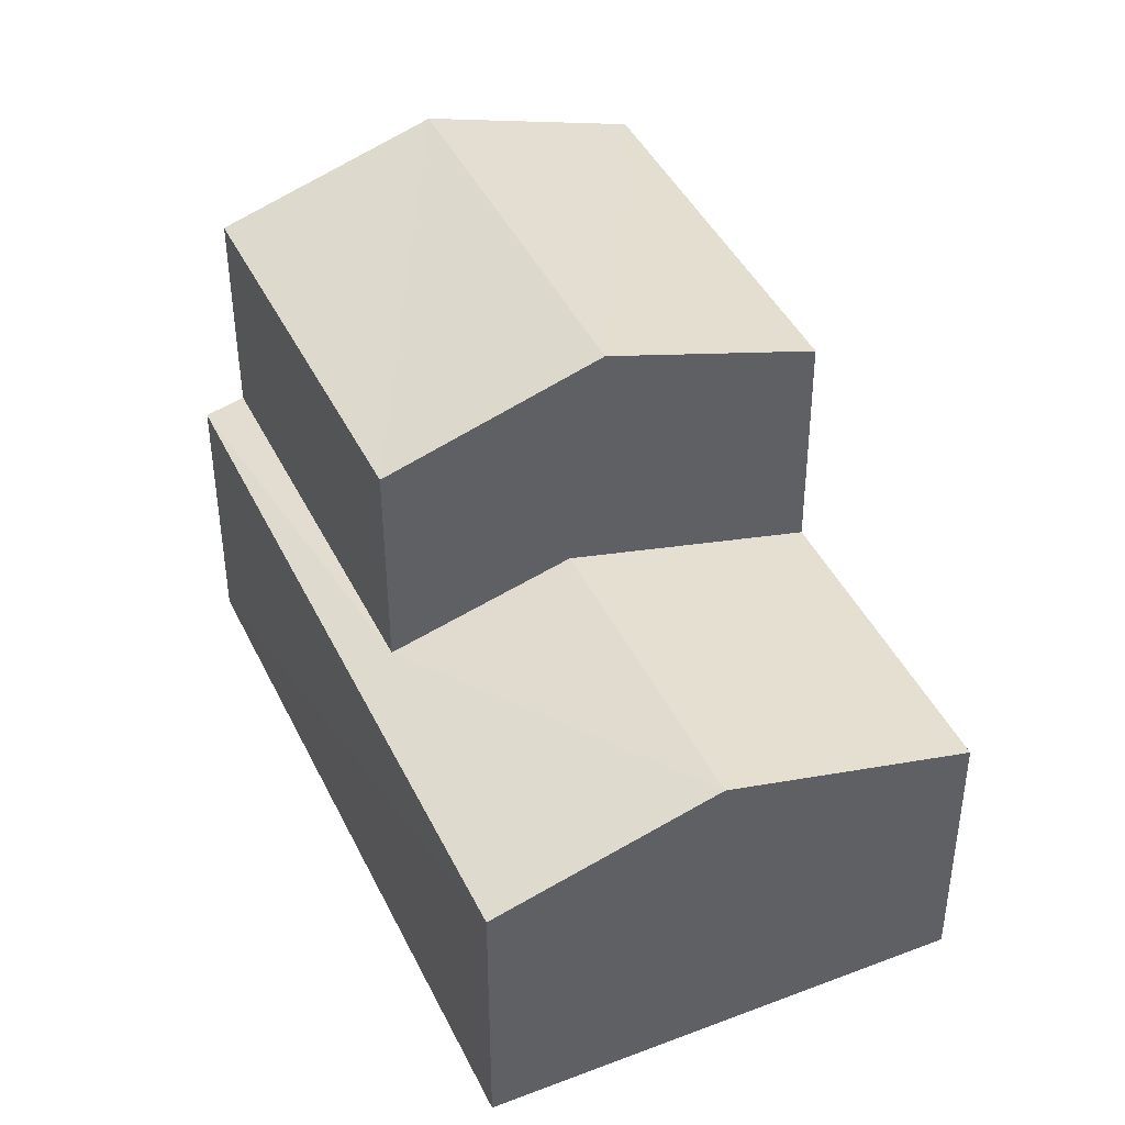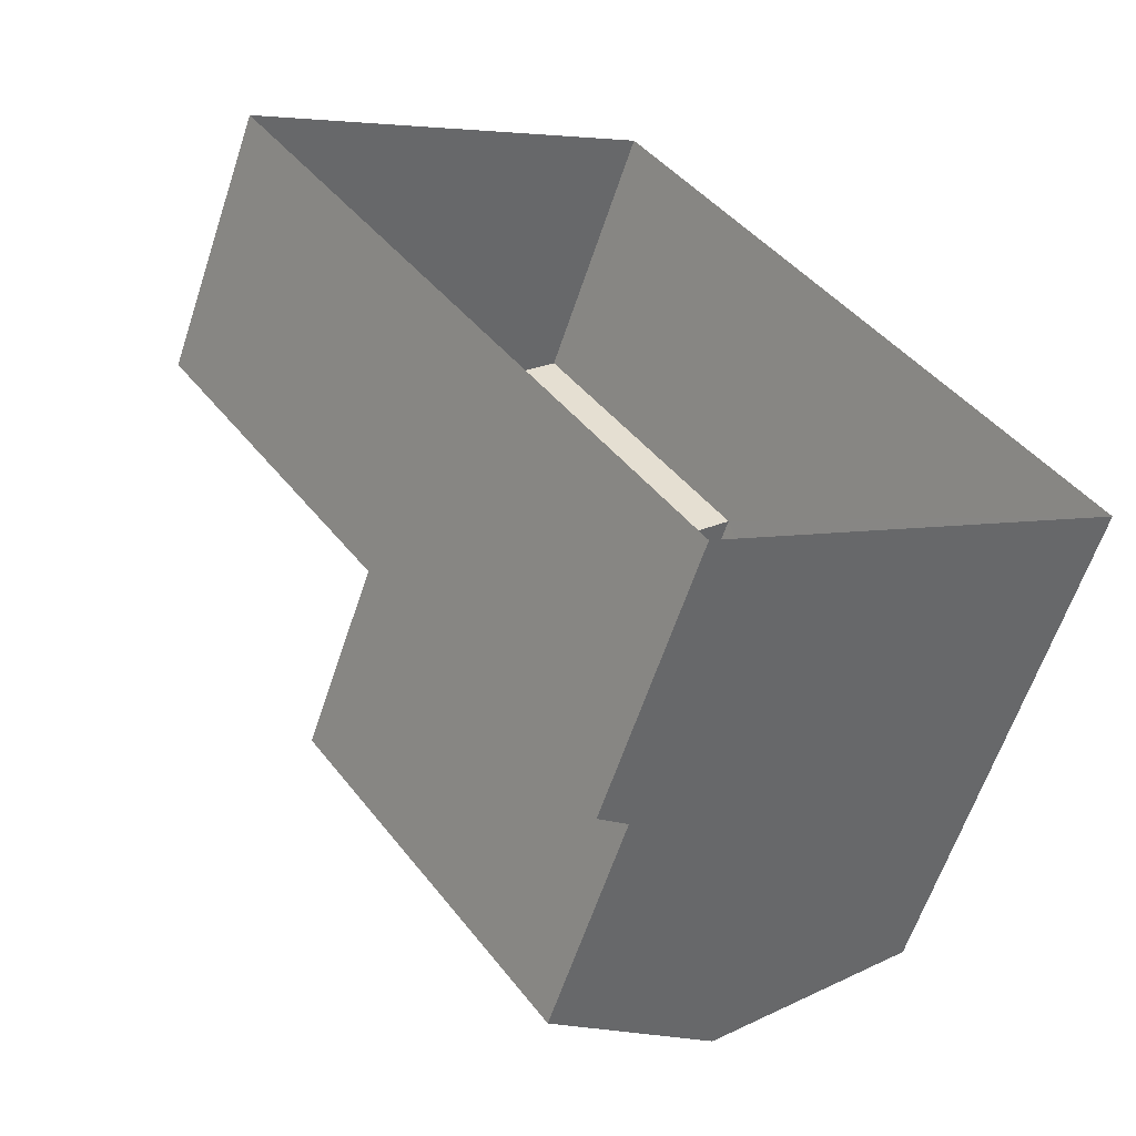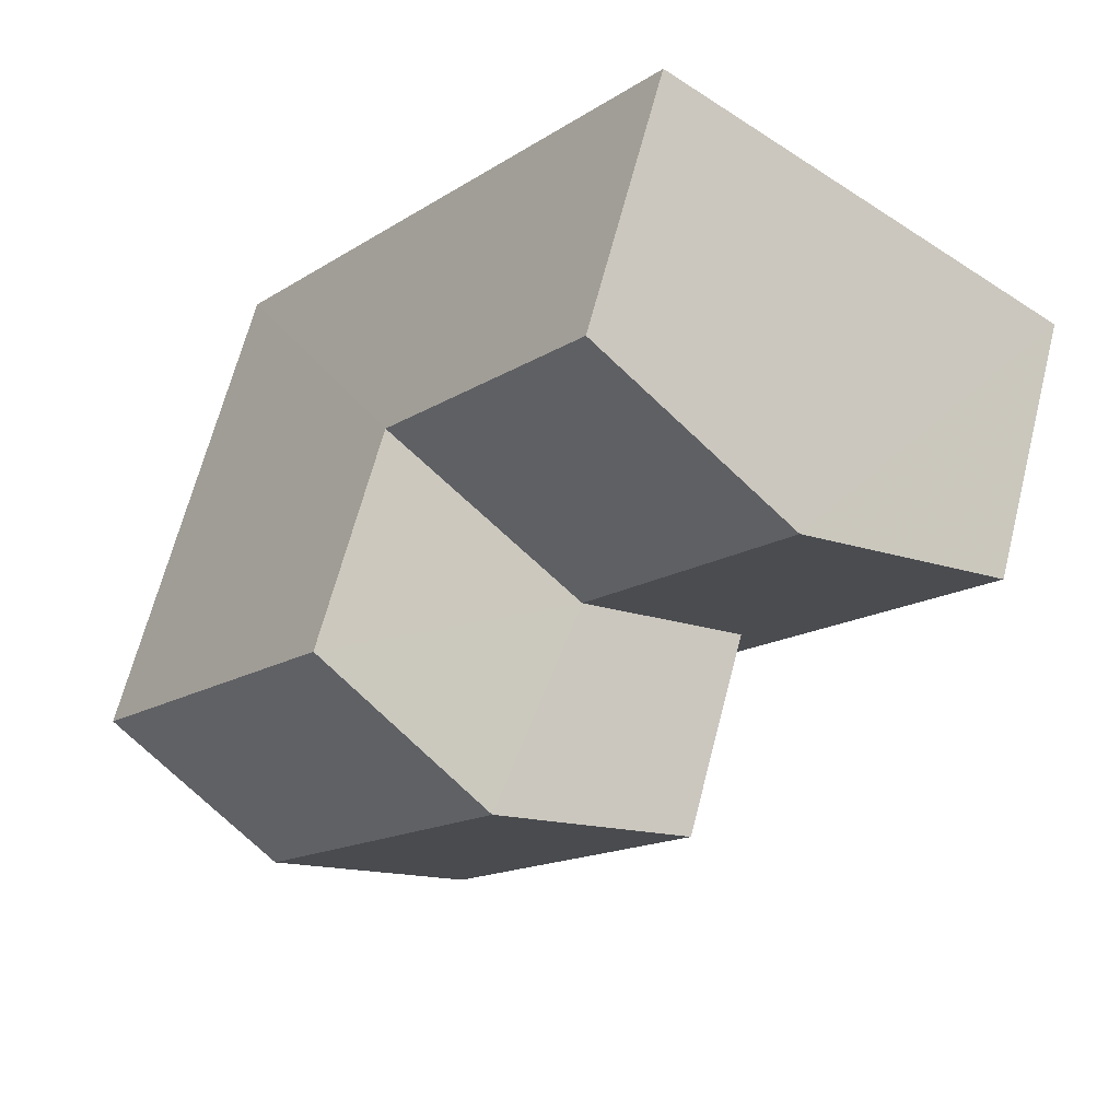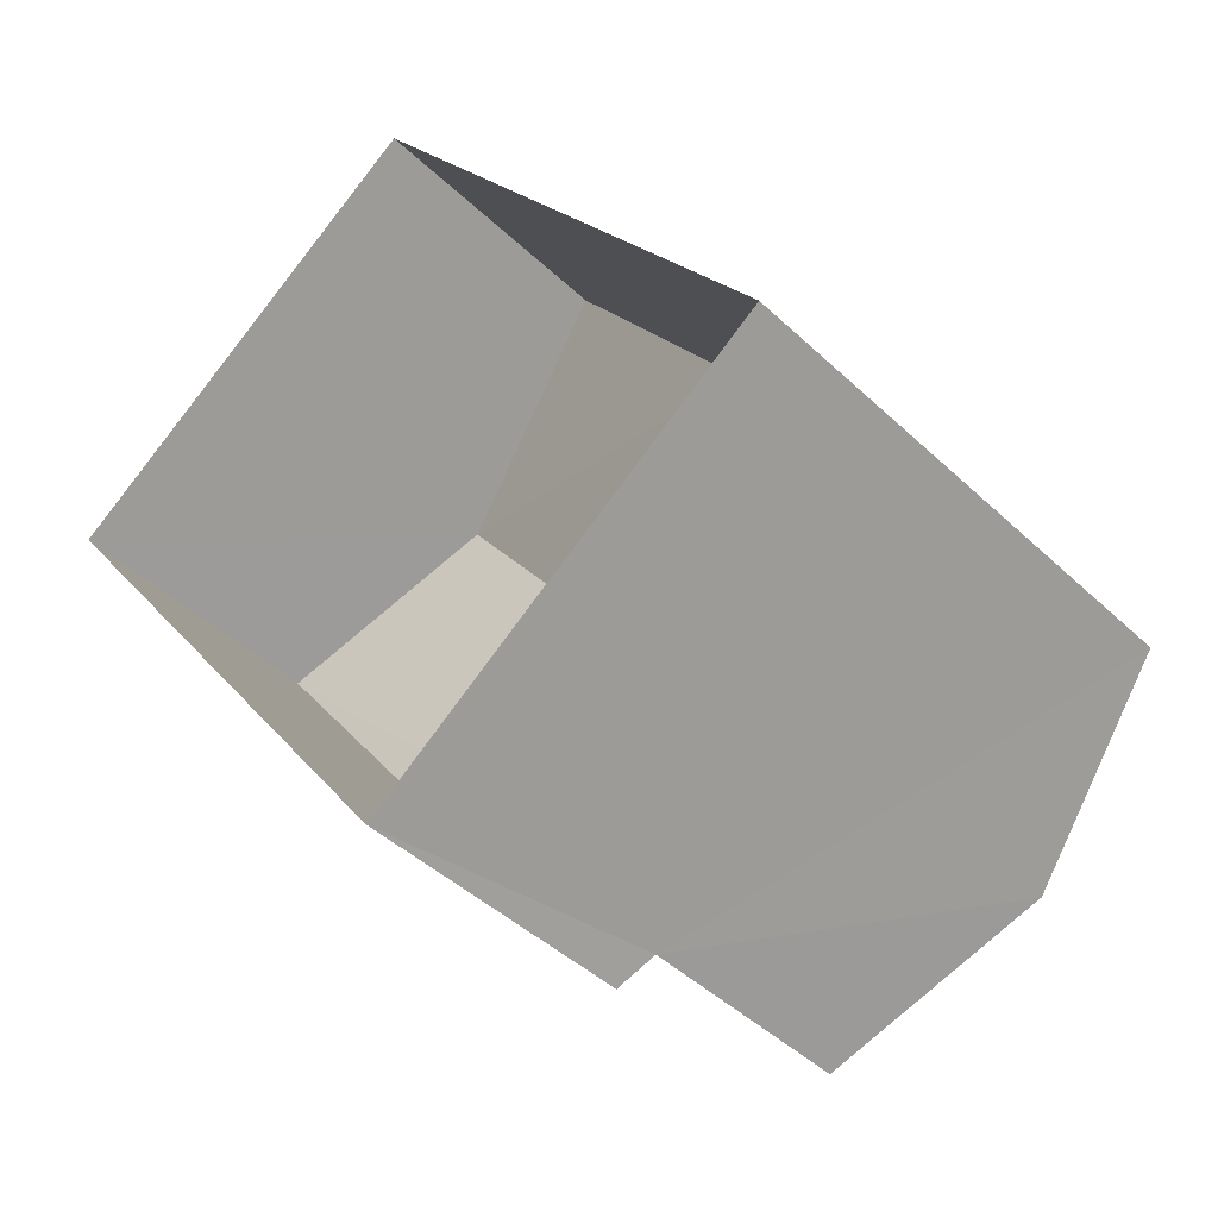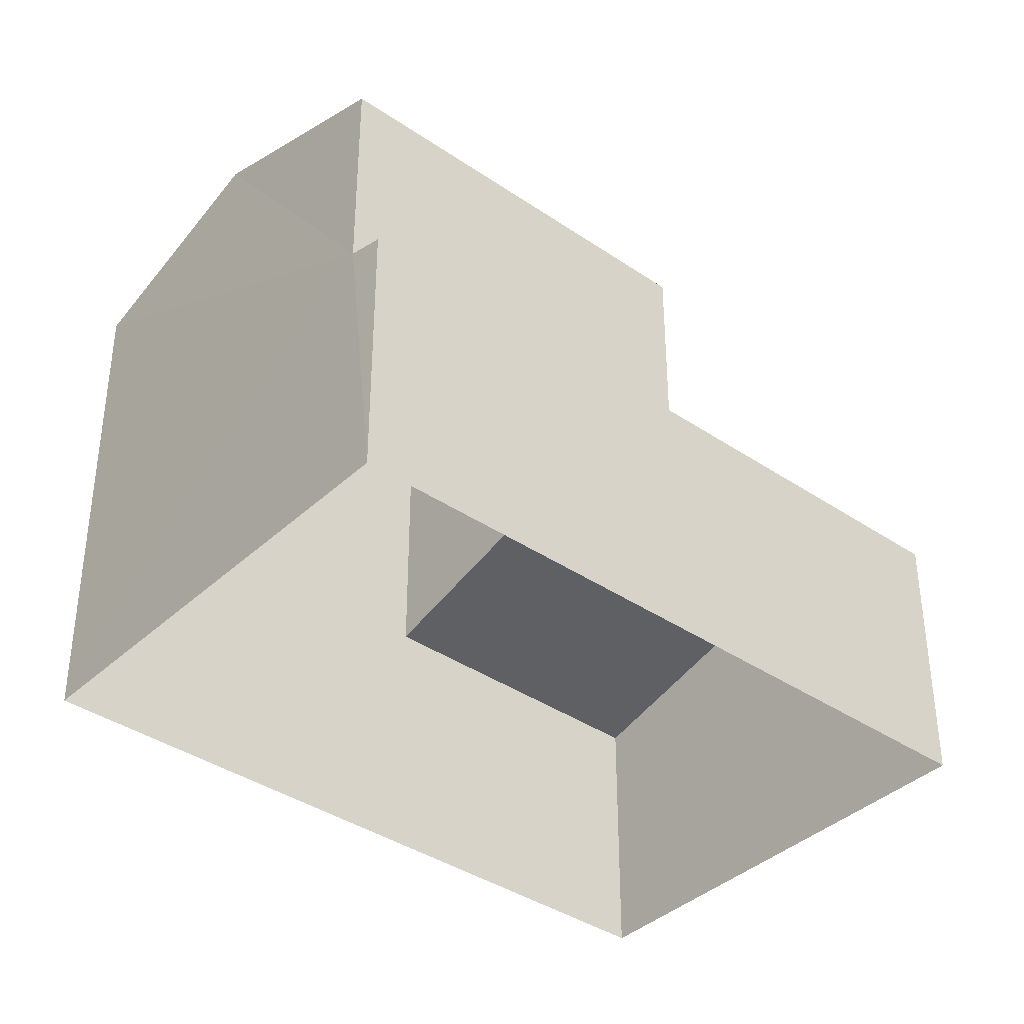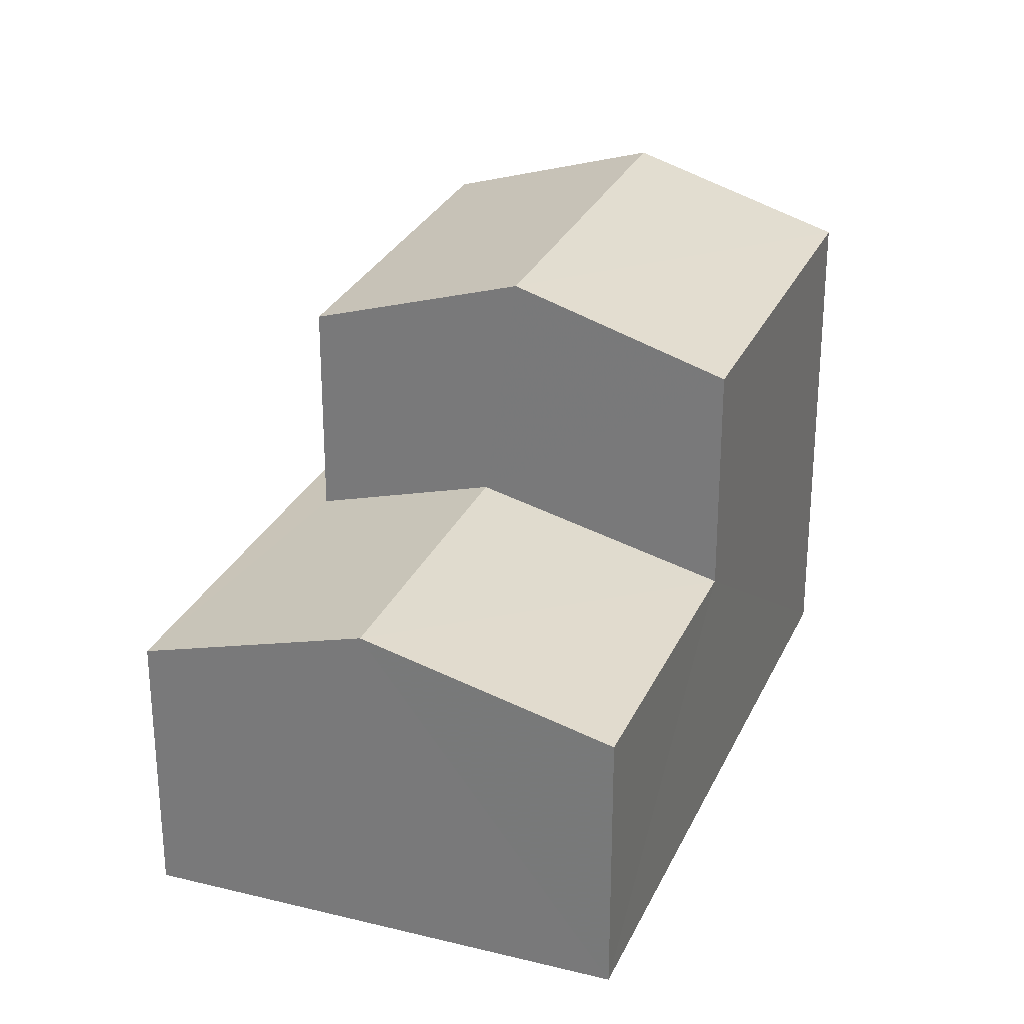
<metadata>
{"format":"obj","ext":"obj","renderer":"f3d","projection":"perspective","resolution":1024,"background":"white","views":[{"elev":43.1,"azim":120.1,"up":"+Z"},{"elev":-61.6,"azim":161.7,"up":"+Y"},{"elev":66.1,"azim":14.4,"up":"+Y"},{"elev":-44.6,"azim":-137.4,"up":"+Y"},{"elev":-38.5,"azim":13.9,"up":"+Z"},{"elev":28.3,"azim":165.0,"up":"+Z"}]}
</metadata>
<code>
v -3.115e+05 4.319e+04 17.23
v -3.115e+05 4.319e+04 17.24
v -3.115e+05 4.319e+04 17.24
v -3.115e+05 4.318e+04 17.23
v -3.115e+05 4.319e+04 20.92
v -3.115e+05 4.319e+04 21.79
v -3.115e+05 4.319e+04 20.93
v -3.115e+05 4.319e+04 21.78
v -3.115e+05 4.319e+04 21.08
v -3.115e+05 4.319e+04 20.93
v -3.115e+05 4.318e+04 20.92
v -3.115e+05 4.318e+04 21.07
v -3.115e+05 4.318e+04 24.96
v -3.115e+05 4.319e+04 24.04
v -3.115e+05 4.319e+04 24.96
v -3.115e+05 4.318e+04 24.04
v -3.115e+05 4.319e+04 24.04
v -3.115e+05 4.319e+04 24.05
f 1 2 3
f 4 1 3
f 5 6 7
f 5 8 6
f 6 9 10
f 10 9 11
f 6 8 9
f 11 9 12
f 13 14 15
f 13 16 14
f 15 17 13
f 15 18 17
f 10 4 3
f 10 11 4
f 7 2 5
f 2 1 5
f 5 17 18
f 5 1 17
f 12 14 16
f 12 9 14
f 10 3 6
f 3 2 6
f 2 7 6
f 14 9 8
f 14 8 15
f 8 18 15
f 8 5 18
f 12 1 4
f 4 11 12
f 12 17 1
f 13 17 12
f 16 13 12

</code>
